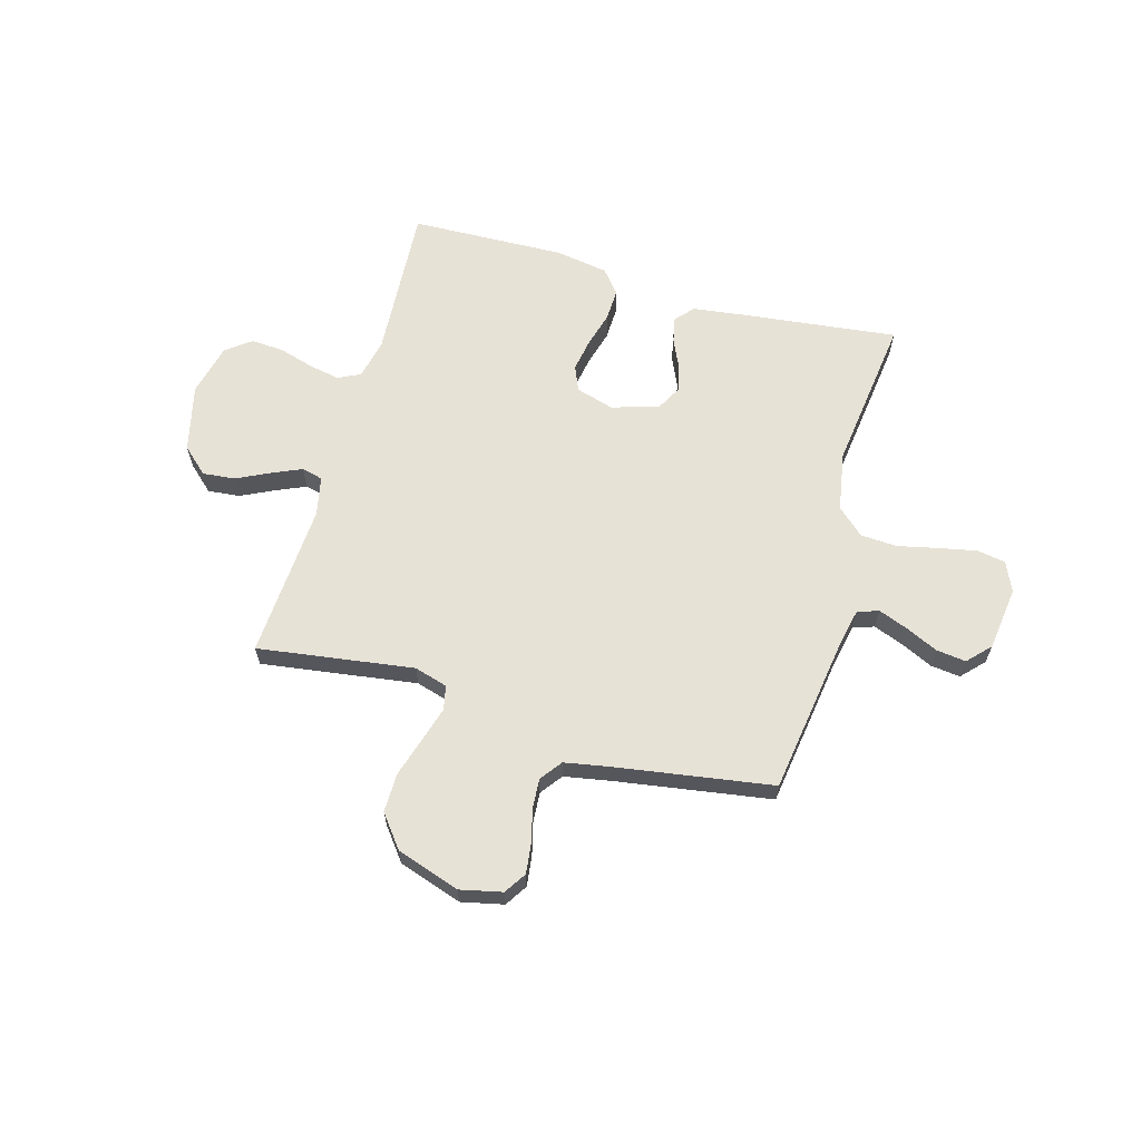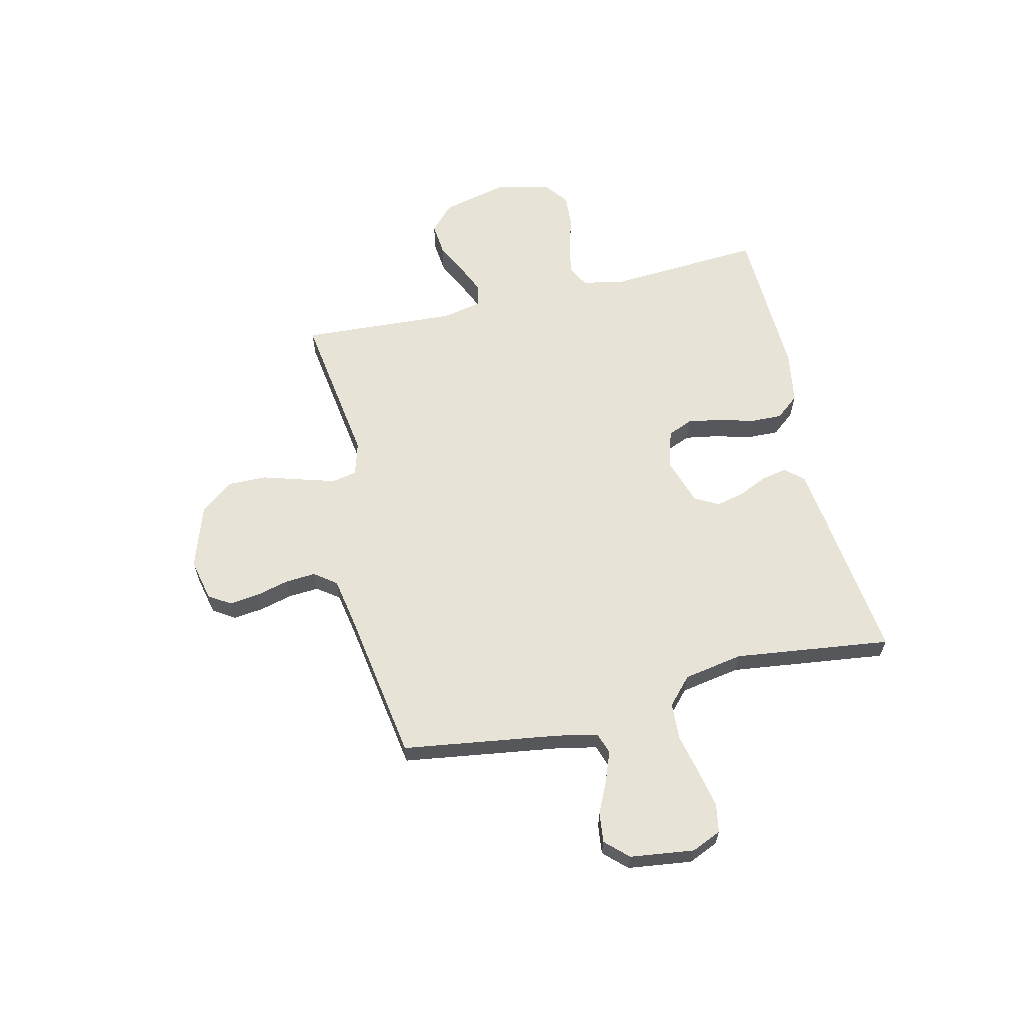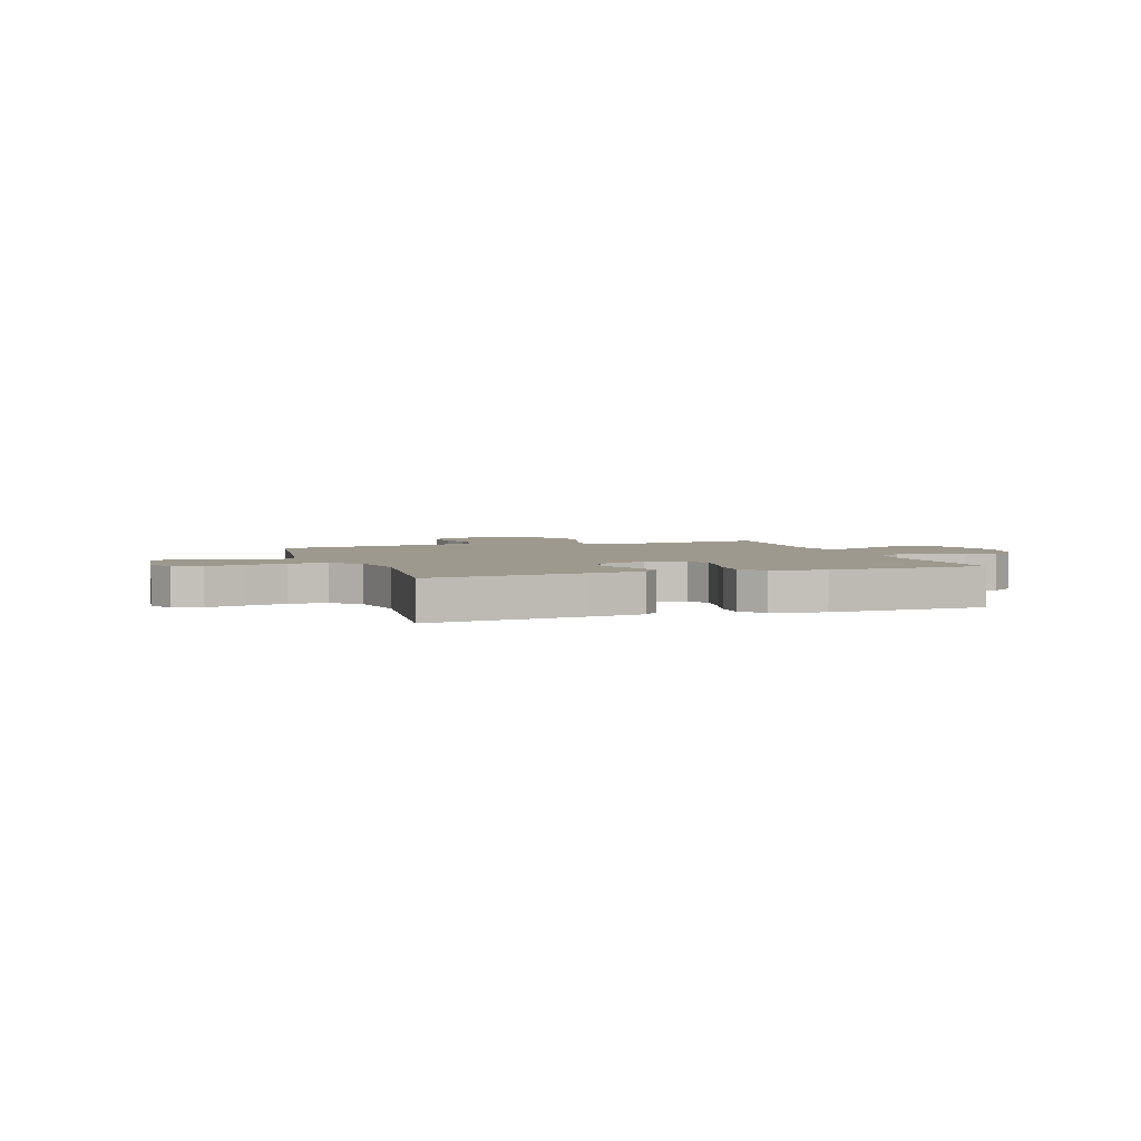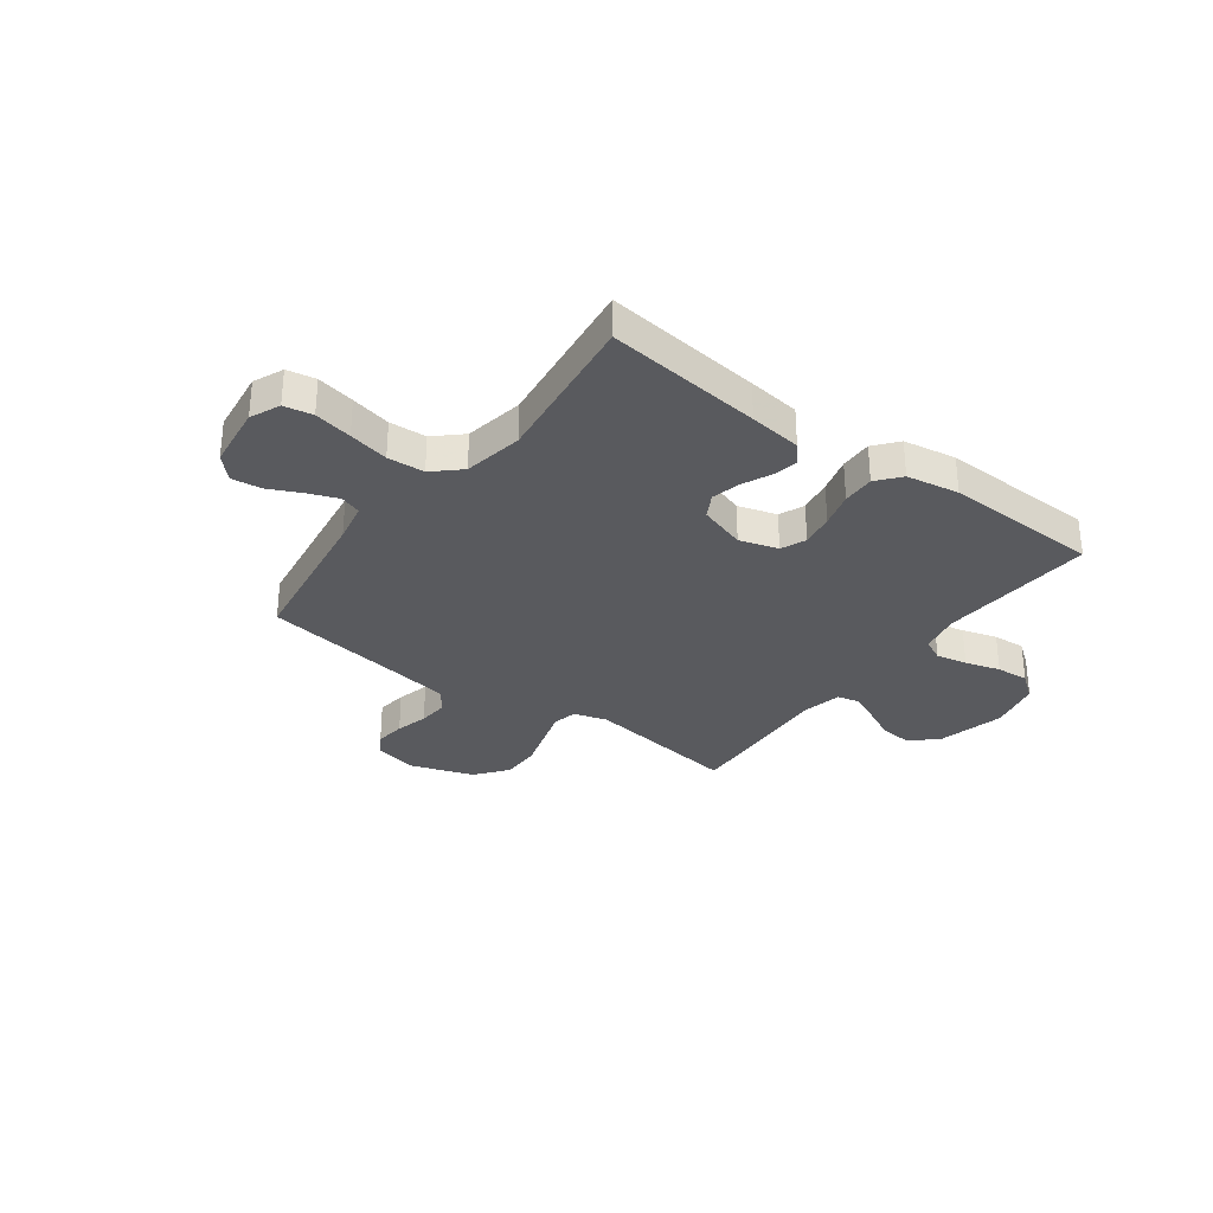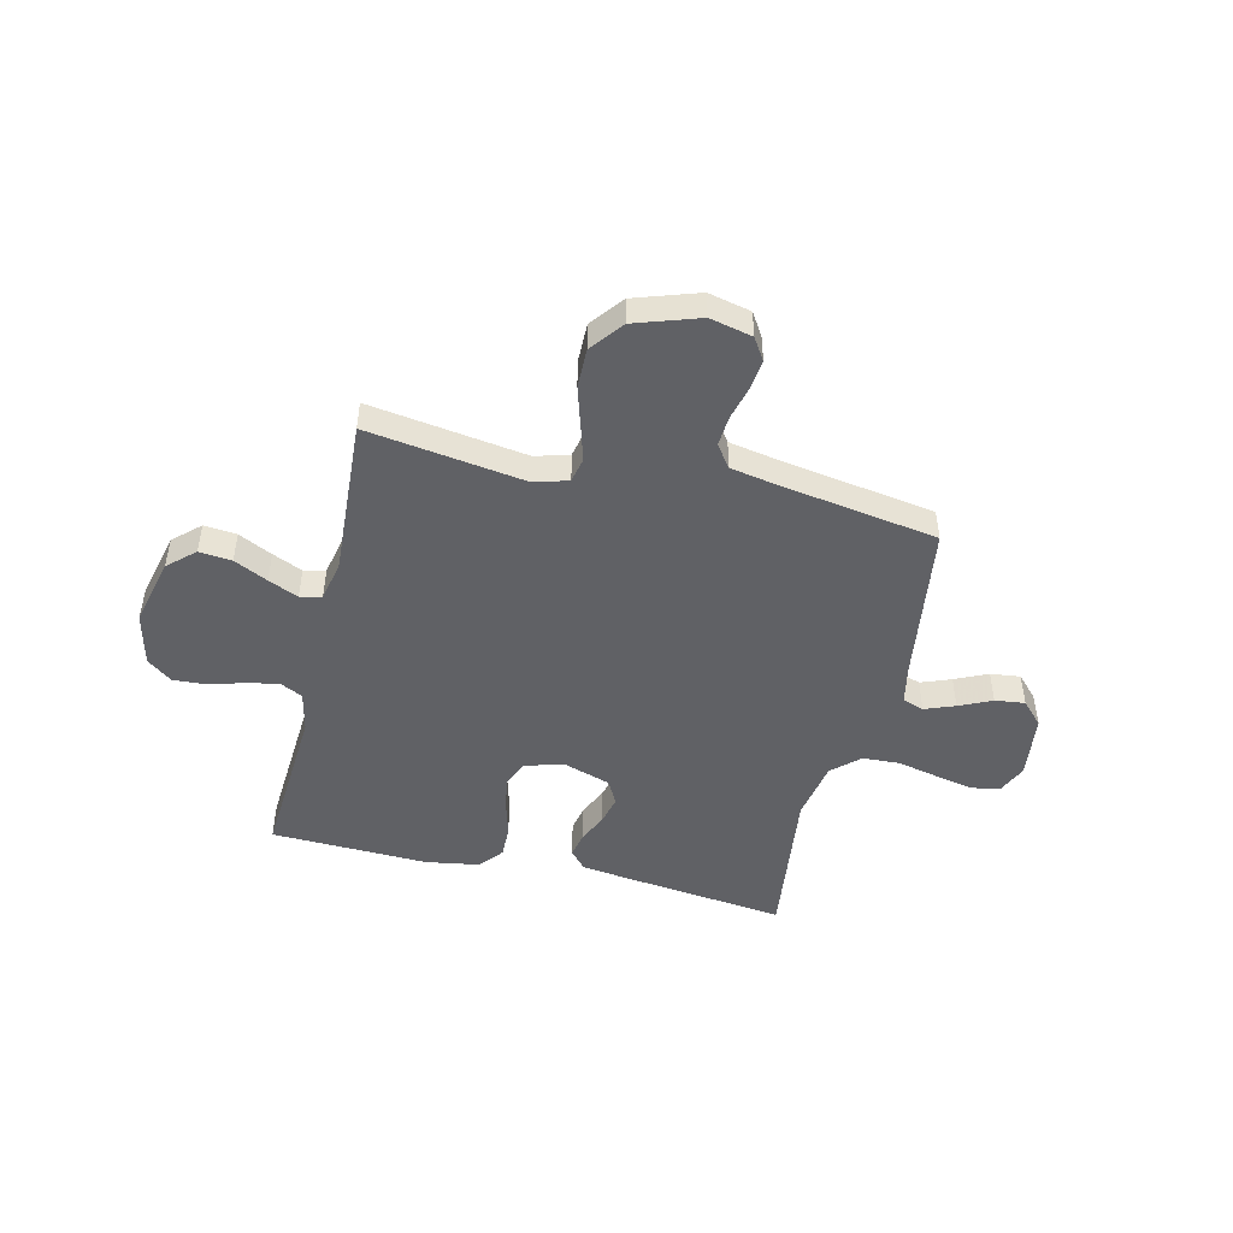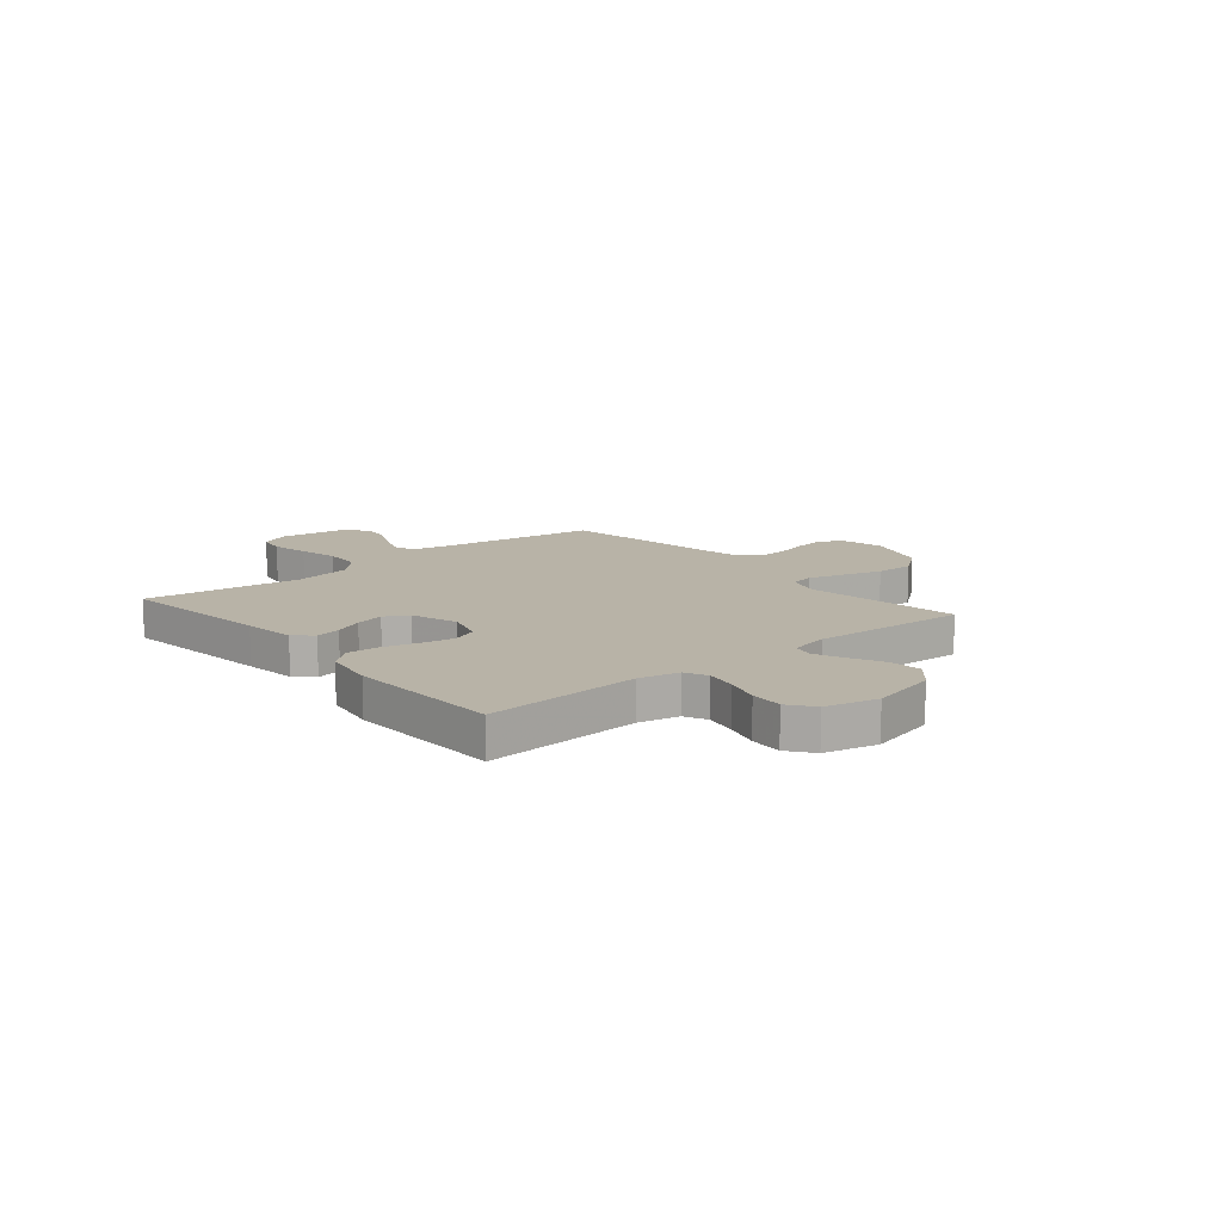
<metadata>
{"format":"obj","ext":"obj","renderer":"f3d","projection":"perspective","resolution":1024,"background":"white","views":[{"elev":63.3,"azim":15.8,"up":"+Y"},{"elev":62.0,"azim":76.7,"up":"+Y"},{"elev":3.4,"azim":160.9,"up":"+Y"},{"elev":-31.4,"azim":143.4,"up":"+Y"},{"elev":-48.0,"azim":-13.5,"up":"+Y"},{"elev":12.8,"azim":-130.0,"up":"+Y"}]}
</metadata>
<code>
v 0.5 0.07 0.5
v 0.544 0.07 0.2
v 0.56 0.07 0.122
v 0.601 0.07 0.108
v 0.658 0.07 0.13
v 0.72 0.07 0.159
v 0.777 0.07 0.166
v 0.818 0.07 0.123
v 0.834 0.07 0
v 0.809 0.07 -0.057
v 0.754 0.07 -0.067
v 0.681 0.07 -0.052
v 0.604 0.07 -0.035
v 0.533 0.07 -0.039
v 0.482 0.07 -0.086
v 0.462 0.07 -0.2
v 0.5 0.07 -0.5
v 0.2 0.07 -0.465
v 0.099 0.07 -0.452
v 0.068 0.07 -0.417
v 0.078 0.07 -0.368
v 0.103 0.07 -0.313
v 0.116 0.07 -0.258
v 0.091 0.07 -0.212
v 0 0.07 -0.183
v -0.074 0.07 -0.205
v -0.094 0.07 -0.253
v -0.083 0.07 -0.317
v -0.064 0.07 -0.385
v -0.062 0.07 -0.447
v -0.099 0.07 -0.492
v -0.2 0.07 -0.509
v -0.5 0.07 -0.5
v -0.481 0.07 -0.2
v -0.498 0.07 -0.122
v -0.541 0.07 -0.101
v -0.601 0.07 -0.113
v -0.668 0.07 -0.133
v -0.731 0.07 -0.137
v -0.779 0.07 -0.101
v -0.803 0.07 0
v -0.772 0.07 0.13
v -0.722 0.07 0.176
v -0.66 0.07 0.17
v -0.596 0.07 0.139
v -0.539 0.07 0.114
v -0.498 0.07 0.124
v -0.482 0.07 0.2
v -0.5 0.07 0.5
v -0.2 0.07 0.457
v -0.136 0.07 0.476
v -0.126 0.07 0.523
v -0.146 0.07 0.59
v -0.169 0.07 0.666
v -0.17 0.07 0.741
v -0.122 0.07 0.803
v 0 0.07 0.844
v 0.081 0.07 0.826
v 0.108 0.07 0.784
v 0.101 0.07 0.726
v 0.085 0.07 0.663
v 0.081 0.07 0.605
v 0.112 0.07 0.563
v 0.2 0.07 0.547
v 0.5 0 0.5
v 0.544 0 0.2
v 0.56 0 0.122
v 0.601 0 0.108
v 0.658 0 0.13
v 0.72 0 0.159
v 0.777 0 0.166
v 0.818 0 0.123
v 0.834 0 0
v 0.809 0 -0.057
v 0.754 0 -0.067
v 0.681 0 -0.052
v 0.604 0 -0.035
v 0.533 0 -0.039
v 0.482 0 -0.086
v 0.462 0 -0.2
v 0.5 0 -0.5
v 0.2 0 -0.465
v 0.099 0 -0.452
v 0.068 0 -0.417
v 0.078 0 -0.368
v 0.103 0 -0.313
v 0.116 0 -0.258
v 0.091 0 -0.212
v 0 0 -0.183
v -0.074 0 -0.205
v -0.094 0 -0.253
v -0.083 0 -0.317
v -0.064 0 -0.385
v -0.062 0 -0.447
v -0.099 0 -0.492
v -0.2 0 -0.509
v -0.5 0 -0.5
v -0.481 0 -0.2
v -0.498 0 -0.122
v -0.541 0 -0.101
v -0.601 0 -0.113
v -0.668 0 -0.133
v -0.731 0 -0.137
v -0.779 0 -0.101
v -0.803 0 0
v -0.772 0 0.13
v -0.722 0 0.176
v -0.66 0 0.17
v -0.596 0 0.139
v -0.539 0 0.114
v -0.498 0 0.124
v -0.482 0 0.2
v -0.5 0 0.5
v -0.2 0 0.457
v -0.136 0 0.476
v -0.126 0 0.523
v -0.146 0 0.59
v -0.169 0 0.666
v -0.17 0 0.741
v -0.122 0 0.803
v 0 0 0.844
v 0.081 0 0.826
v 0.108 0 0.784
v 0.101 0 0.726
v 0.085 0 0.663
v 0.081 0 0.605
v 0.112 0 0.563
v 0.2 0 0.547
f 59 60 61
f 58 59 61
f 57 58 61
f 56 57 61
f 55 56 61
f 54 55 61
f 53 54 61
f 52 53 61 62
f 51 52 62 63
f 48 49 50
f 47 48 50 51
f 43 44 45
f 42 43 45
f 41 42 45
f 40 41 45
f 39 40 45
f 38 39 45
f 37 38 45
f 36 37 45 46
f 35 36 46 47
f 32 33 34
f 31 32 34
f 30 31 34
f 29 30 34
f 28 29 34
f 34 35 47
f 28 34 47
f 27 28 47
f 20 21 22
f 19 20 22
f 18 19 22
f 17 18 22
f 16 17 22
f 15 16 22 23
f 14 15 23 24
f 11 12 13
f 10 11 13
f 9 10 13
f 8 9 13
f 7 8 13
f 6 7 13
f 5 6 13
f 4 5 13 14
f 14 24 25
f 4 14 25
f 3 4 25
f 64 1 2
f 51 63 64
f 47 51 64
f 27 47 64
f 26 27 64
f 25 26 64
f 3 25 64
f 2 3 64
f 125 124 123
f 125 123 122
f 125 122 121
f 125 121 120
f 125 120 119
f 125 119 118
f 125 118 117
f 126 125 117 116
f 127 126 116 115
f 114 113 112
f 115 114 112 111
f 109 108 107
f 109 107 106
f 109 106 105
f 109 105 104
f 109 104 103
f 109 103 102
f 109 102 101
f 110 109 101 100
f 111 110 100 99
f 98 97 96
f 98 96 95
f 98 95 94
f 98 94 93
f 98 93 92
f 111 99 98
f 111 98 92
f 111 92 91
f 86 85 84
f 86 84 83
f 86 83 82
f 86 82 81
f 86 81 80
f 87 86 80 79
f 88 87 79 78
f 77 76 75
f 77 75 74
f 77 74 73
f 77 73 72
f 77 72 71
f 77 71 70
f 77 70 69
f 78 77 69 68
f 89 88 78
f 89 78 68
f 89 68 67
f 66 65 128
f 128 127 115
f 128 115 111
f 128 111 91
f 128 91 90
f 128 90 89
f 128 89 67
f 128 67 66
f 1 65 66 2
f 2 66 67 3
f 3 67 68 4
f 4 68 69 5
f 5 69 70 6
f 6 70 71 7
f 7 71 72 8
f 8 72 73 9
f 9 73 74 10
f 10 74 75 11
f 11 75 76 12
f 12 76 77 13
f 13 77 78 14
f 14 78 79 15
f 15 79 80 16
f 16 80 81 17
f 17 81 82 18
f 18 82 83 19
f 19 83 84 20
f 20 84 85 21
f 21 85 86 22
f 22 86 87 23
f 23 87 88 24
f 24 88 89 25
f 25 89 90 26
f 26 90 91 27
f 27 91 92 28
f 28 92 93 29
f 29 93 94 30
f 30 94 95 31
f 31 95 96 32
f 32 96 97 33
f 33 97 98 34
f 34 98 99 35
f 35 99 100 36
f 36 100 101 37
f 37 101 102 38
f 38 102 103 39
f 39 103 104 40
f 40 104 105 41
f 41 105 106 42
f 42 106 107 43
f 43 107 108 44
f 44 108 109 45
f 45 109 110 46
f 46 110 111 47
f 47 111 112 48
f 48 112 113 49
f 49 113 114 50
f 50 114 115 51
f 51 115 116 52
f 52 116 117 53
f 53 117 118 54
f 54 118 119 55
f 55 119 120 56
f 56 120 121 57
f 57 121 122 58
f 58 122 123 59
f 59 123 124 60
f 60 124 125 61
f 61 125 126 62
f 62 126 127 63
f 63 127 128 64
f 64 128 65 1

</code>
